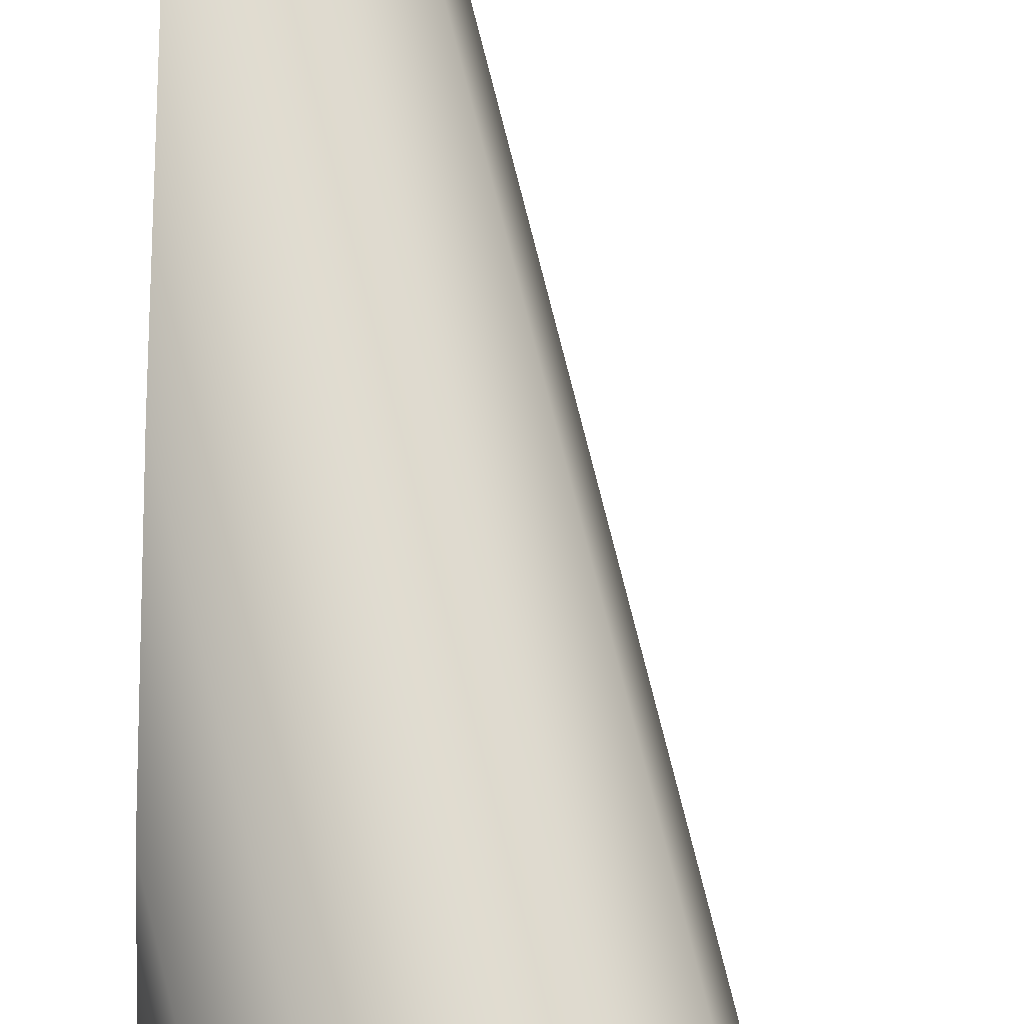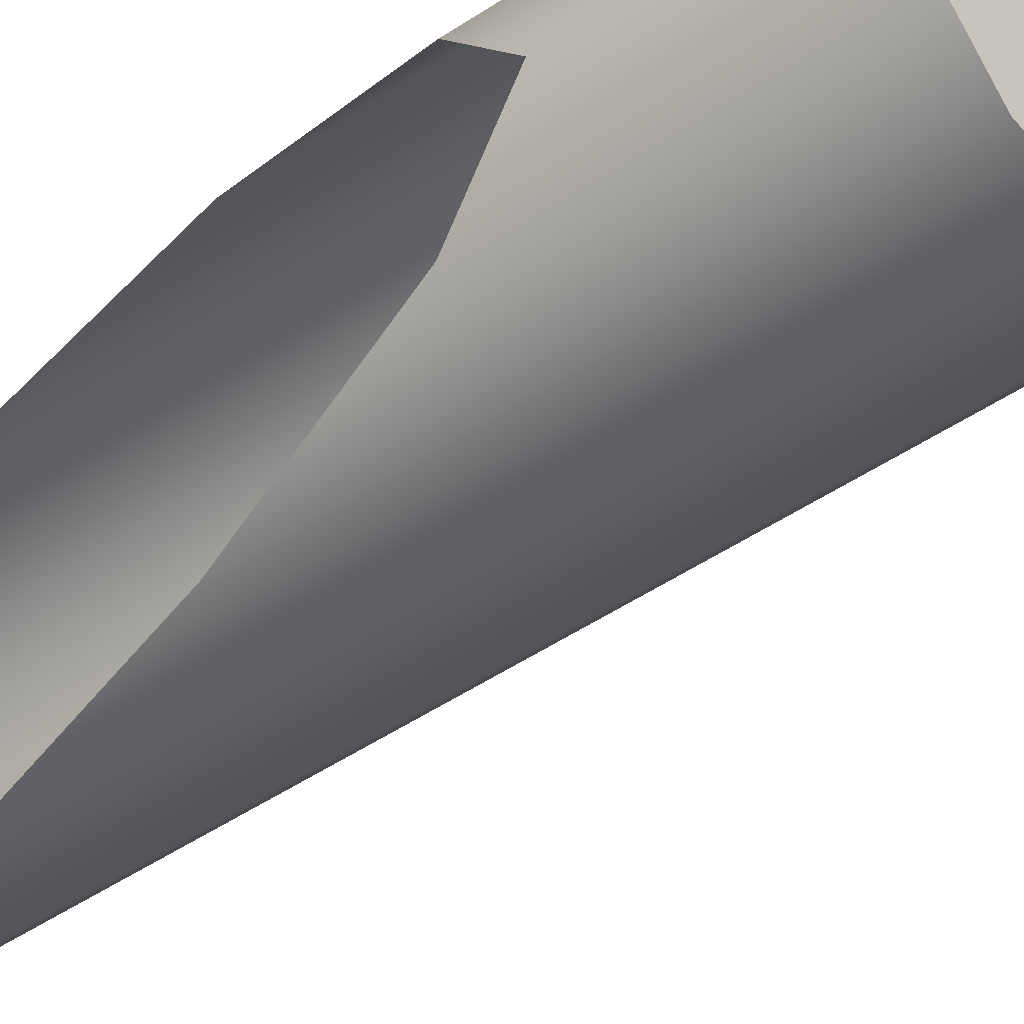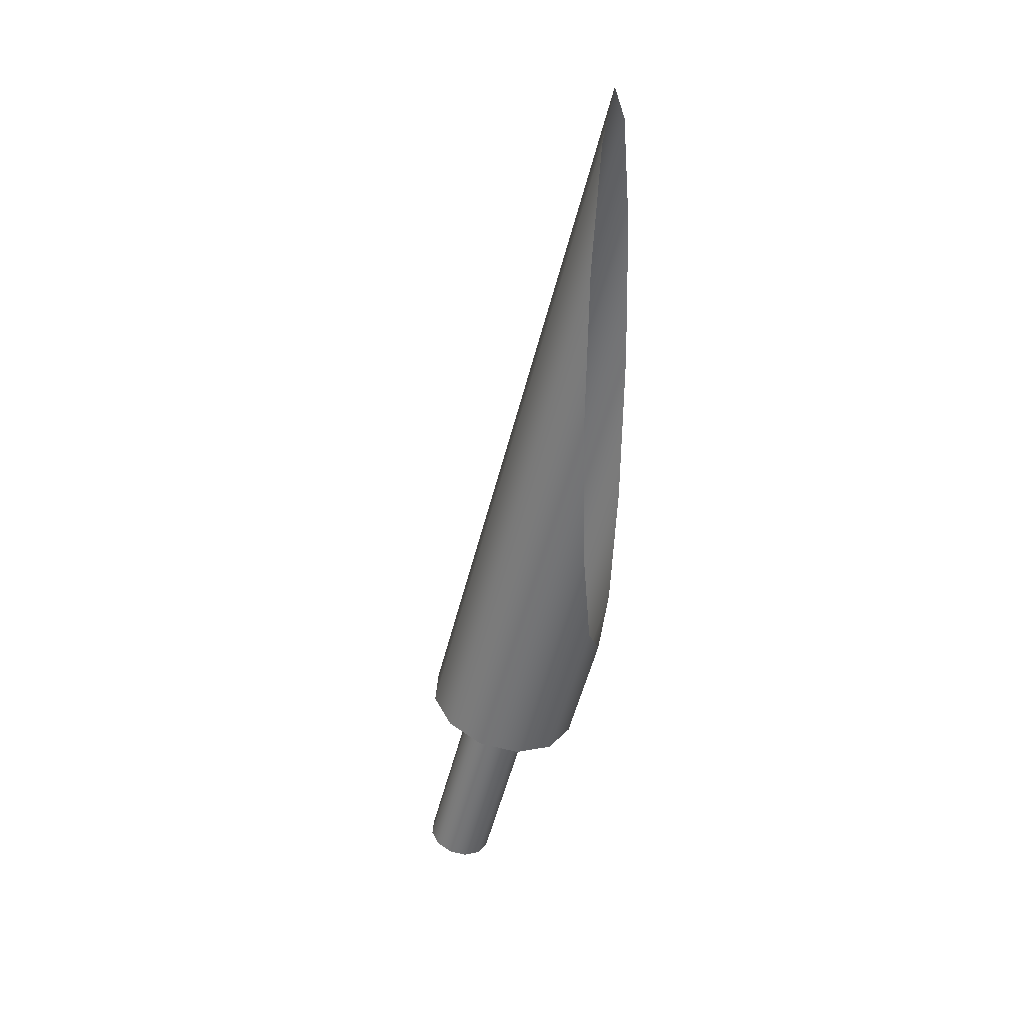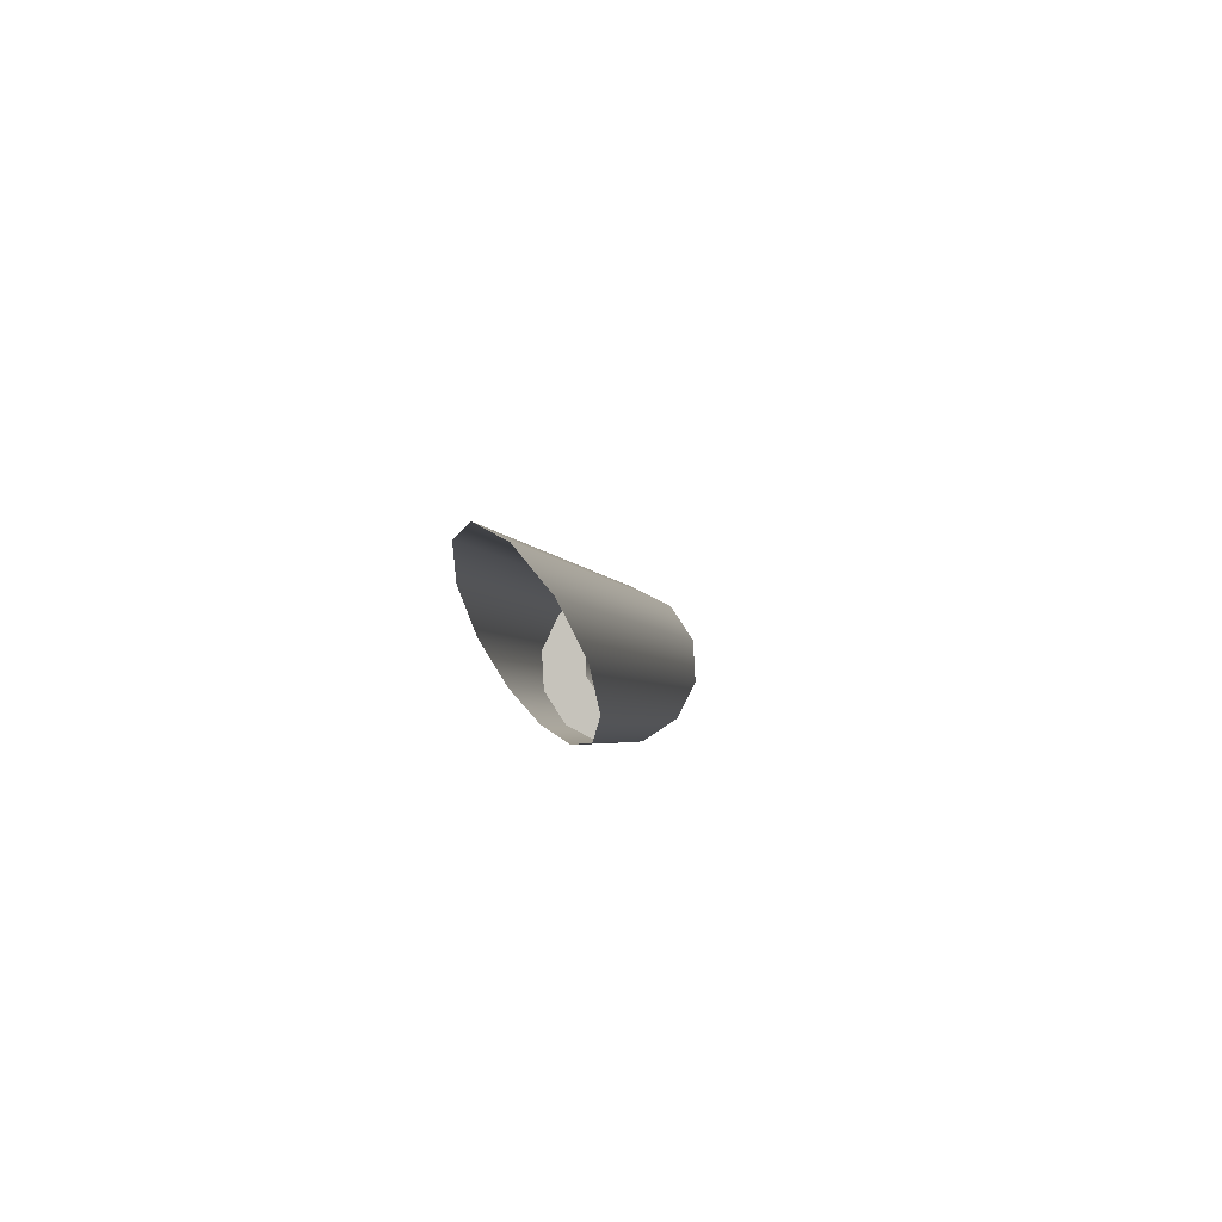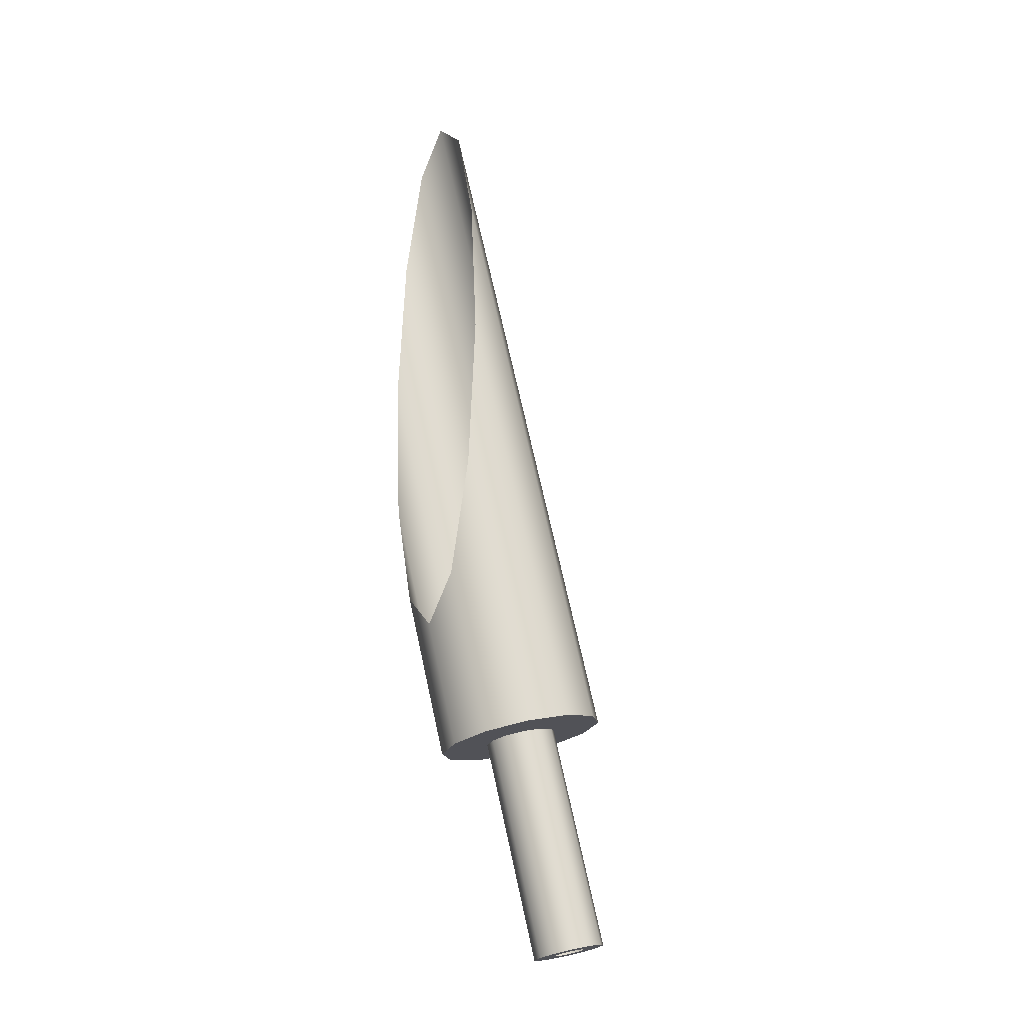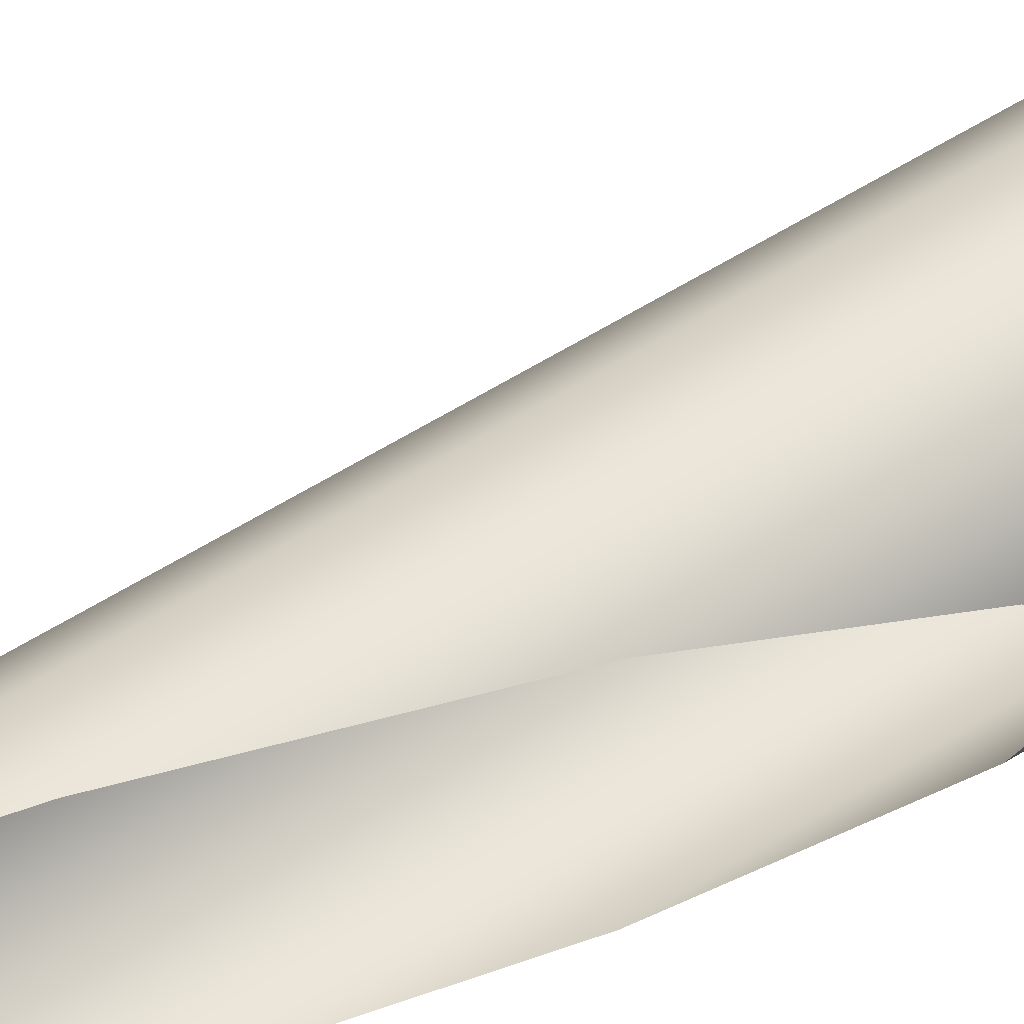
<metadata>
{"format":"obj","ext":"obj","renderer":"f3d","projection":"perspective","resolution":1024,"background":"white","views":[{"elev":72.1,"azim":-178.8,"up":"+Y"},{"elev":-40.3,"azim":146.0,"up":"+Y"},{"elev":30.0,"azim":17.8,"up":"+Z"},{"elev":75.6,"azim":132.8,"up":"+Z"},{"elev":-27.0,"azim":146.4,"up":"+Z"},{"elev":55.6,"azim":71.2,"up":"+Y"}]}
</metadata>
<code>
o Kreg_Pocket_Hole_3_4_19/Kreg_Pocket_Hole_3_4_1_2/mesh14/mesh14-geometry#mesh14-geometry
v -0.3912 0.08929 -0.3423
v -0.3909 0.09066 -0.3424
v -0.3868 0.08929 -0.3258
v -0.3909 0.08792 -0.3424
v -0.3865 0.09066 -0.3259
v -0.3865 0.08792 -0.3259
v -0.3899 0.08692 -0.3426
v -0.3873 0.09484 -0.3257
v -0.3855 0.09166 -0.3261
v -0.3873 0.08374 -0.3257
v -0.3855 0.08692 -0.3261
v -0.3899 0.09166 -0.3426
v -0.3842 0.0957 -0.3265
v -0.3842 0.08288 -0.3265
v -0.3897 0.08929 -0.3427
v -0.3842 0.08656 -0.3265
v -0.3754 0.0957 -0.2939
v -0.3895 0.08608 -0.325
v -0.3842 0.09202 -0.3265
v -0.3754 0.08288 -0.2939
v -0.3896 0.08987 -0.3427
v -0.3896 0.08871 -0.3427
v -0.3886 0.08656 -0.343
v -0.3754 0.09484 -0.3062
v -0.3754 0.09484 -0.2815
v -0.3895 0.09249 -0.325
v -0.3754 0.08374 -0.2815
v -0.3886 0.09202 -0.343
v -0.3811 0.09484 -0.3273
v -0.3754 0.08374 -0.3062
v -0.3811 0.08374 -0.3273
v -0.3829 0.08692 -0.3268
v -0.3904 0.08929 -0.3248
v -0.3754 0.08608 -0.2724
v -0.3829 0.09166 -0.3268
v -0.3892 0.0903 -0.3428
v -0.3892 0.08828 -0.3428
v -0.3873 0.08692 -0.3433
v -0.3754 0.09249 -0.3153
v -0.3754 0.09249 -0.2724
v -0.3754 0.08929 -0.2691
v -0.3873 0.09166 -0.3433
v -0.3819 0.09066 -0.3271
v -0.3754 0.08608 -0.3153
v -0.3819 0.08792 -0.3271
v -0.3886 0.09046 -0.343
v -0.3886 0.08812 -0.343
v -0.3788 0.09249 -0.3279
v -0.3815 0.08929 -0.3272
v -0.3788 0.08608 -0.3279
v -0.388 0.08828 -0.3431
v -0.3863 0.08792 -0.3436
v -0.3754 0.08929 -0.3186
v -0.3863 0.09066 -0.3436
v -0.388 0.0903 -0.3431
v -0.378 0.08929 -0.3281
v -0.386 0.08929 -0.3437
v -0.3876 0.08871 -0.3433
v -0.3876 0.08987 -0.3433
v -0.3875 0.08929 -0.3433
f 1 2 3
f 3 2 1
f 1 4 2
f 2 4 1
f 5 3 2
f 2 3 5
f 3 6 1
f 1 6 3
f 4 1 6
f 6 1 4
f 7 2 4
f 4 2 7
f 5 8 3
f 3 8 5
f 5 2 9
f 9 2 5
f 3 10 6
f 6 10 3
f 6 11 4
f 4 11 6
f 12 2 7
f 7 2 12
f 7 4 11
f 11 4 7
f 13 8 5
f 5 8 13
f 3 8 10
f 10 8 3
f 12 9 2
f 2 9 12
f 9 13 5
f 5 13 9
f 14 6 10
f 10 6 14
f 11 6 14
f 14 6 11
f 15 12 7
f 7 12 15
f 11 16 7
f 7 16 11
f 13 17 8
f 8 17 13
f 10 8 18
f 18 8 10
f 9 12 19
f 19 12 9
f 19 13 9
f 9 13 19
f 14 10 20
f 20 10 14
f 16 11 14
f 14 11 16
f 21 12 15
f 15 12 21
f 15 7 22
f 22 7 15
f 23 7 16
f 16 7 23
f 17 13 24
f 24 13 17
f 25 8 17
f 17 8 25
f 8 26 18
f 18 26 8
f 10 18 27
f 27 18 10
f 28 19 12
f 12 19 28
f 29 13 19
f 19 13 29
f 27 20 10
f 10 20 27
f 20 30 14
f 14 30 20
f 31 16 14
f 14 16 31
f 28 12 21
f 21 12 28
f 23 22 7
f 7 22 23
f 16 32 23
f 23 32 16
f 29 24 13
f 13 24 29
f 8 25 26
f 26 25 8
f 33 18 26
f 26 18 33
f 34 27 18
f 18 27 34
f 19 28 35
f 35 28 19
f 35 29 19
f 19 29 35
f 31 14 30
f 30 14 31
f 32 16 31
f 31 16 32
f 36 28 21
f 21 28 36
f 37 22 23
f 23 22 37
f 38 23 32
f 32 23 38
f 24 29 39
f 39 29 24
f 40 26 25
f 25 26 40
f 18 33 34
f 34 33 18
f 33 26 41
f 41 26 33
f 42 35 28
f 28 35 42
f 43 29 35
f 35 29 43
f 30 44 31
f 31 44 30
f 45 32 31
f 31 32 45
f 46 28 36
f 36 28 46
f 47 37 23
f 23 37 47
f 38 47 23
f 23 47 38
f 32 45 38
f 38 45 32
f 48 39 29
f 29 39 48
f 40 41 26
f 26 41 40
f 41 34 33
f 33 34 41
f 35 42 43
f 43 42 35
f 42 28 46
f 46 28 42
f 49 29 43
f 43 29 49
f 50 31 44
f 44 31 50
f 49 45 31
f 31 45 49
f 51 47 38
f 38 47 51
f 52 38 45
f 45 38 52
f 39 48 53
f 53 48 39
f 48 29 50
f 50 29 48
f 54 43 42
f 42 43 54
f 55 42 46
f 46 42 55
f 31 29 49
f 49 29 31
f 43 54 49
f 49 54 43
f 50 29 31
f 31 29 50
f 50 44 56
f 56 44 50
f 49 57 45
f 45 57 49
f 58 51 38
f 38 51 58
f 52 42 38
f 38 42 52
f 52 45 57
f 57 45 52
f 56 53 48
f 48 53 56
f 56 48 50
f 50 48 56
f 54 42 52
f 52 42 54
f 59 42 55
f 55 42 59
f 57 49 54
f 54 49 57
f 53 56 44
f 44 56 53
f 60 58 38
f 38 58 60
f 38 42 60
f 60 42 38
f 57 54 52
f 52 54 57
f 60 42 59
f 59 42 60

</code>
